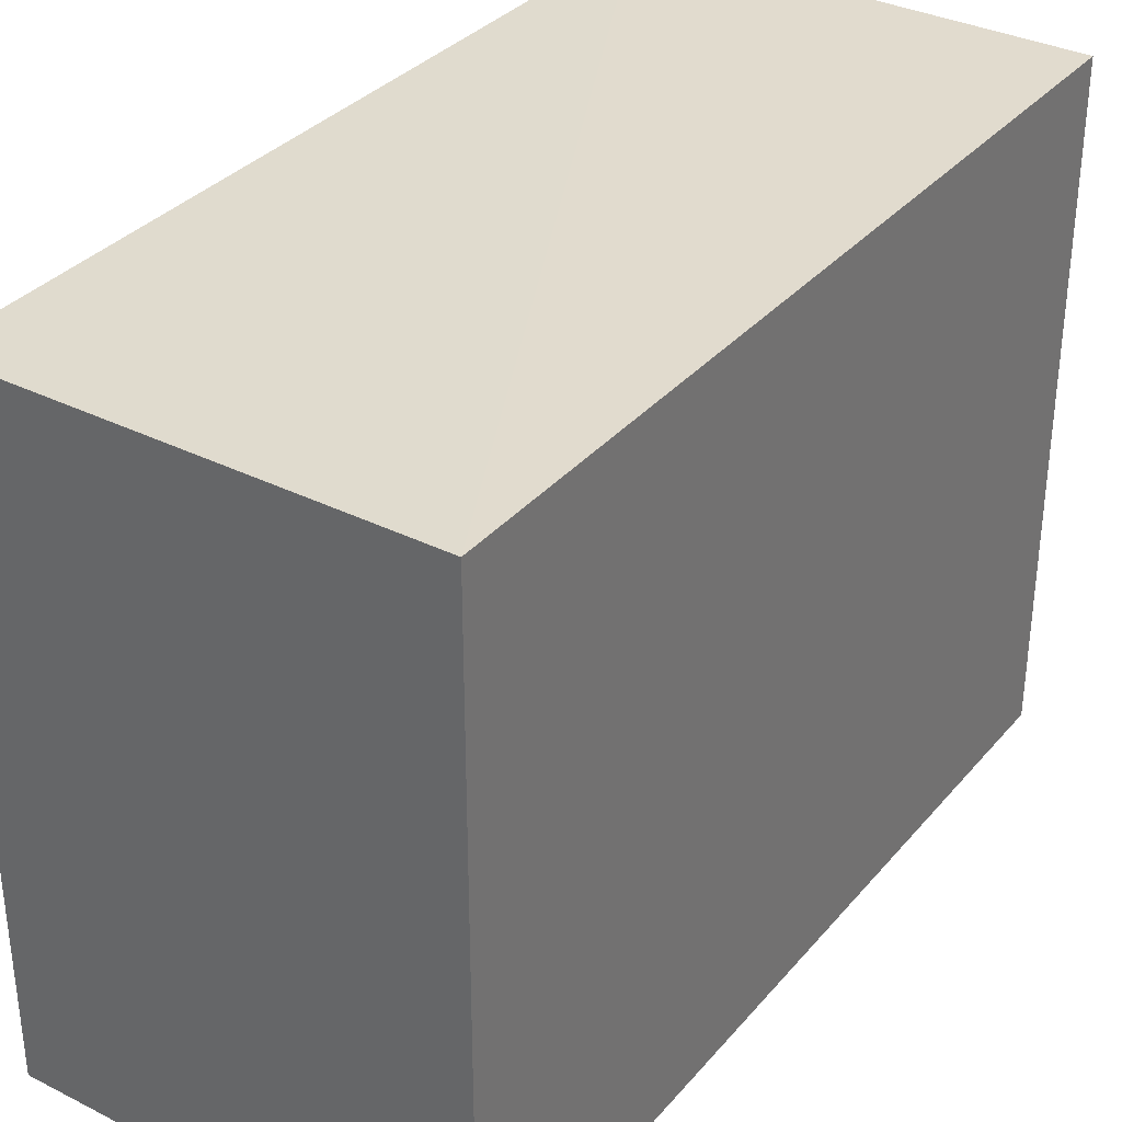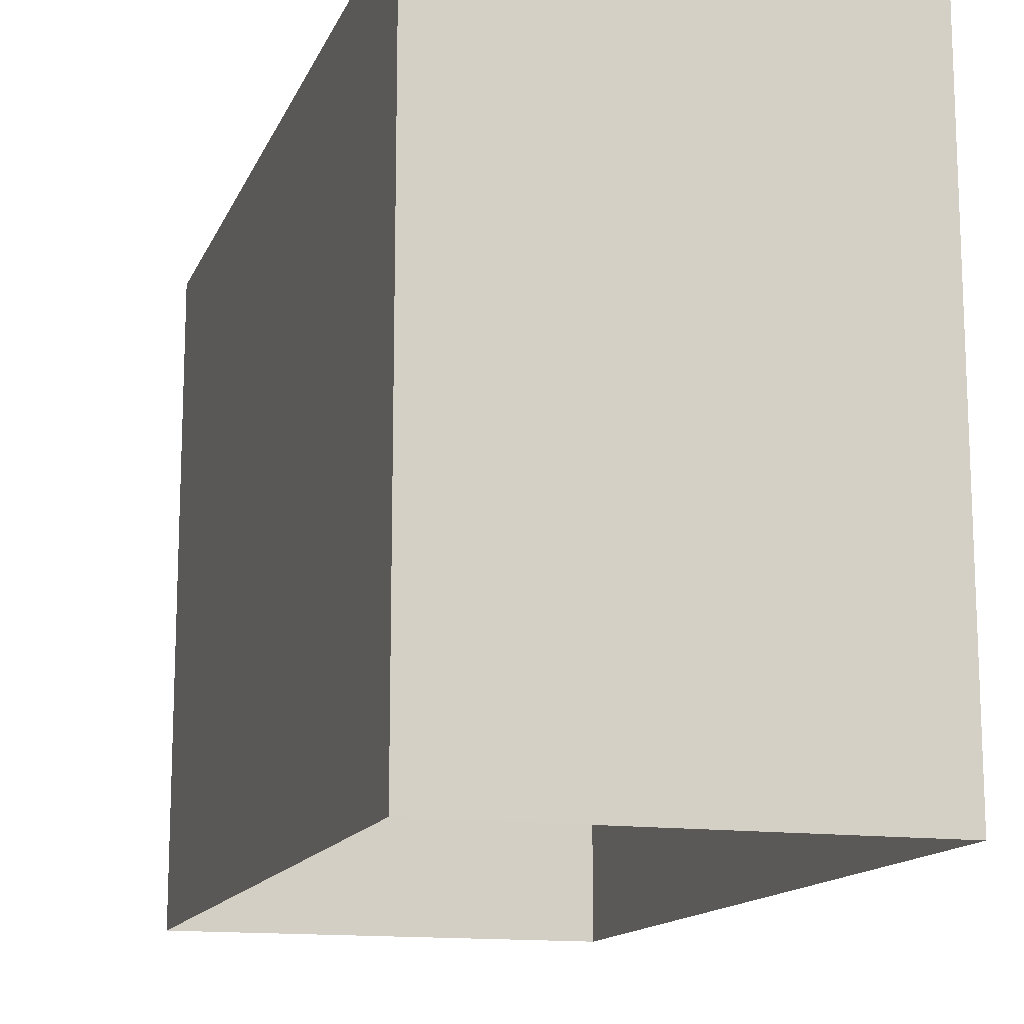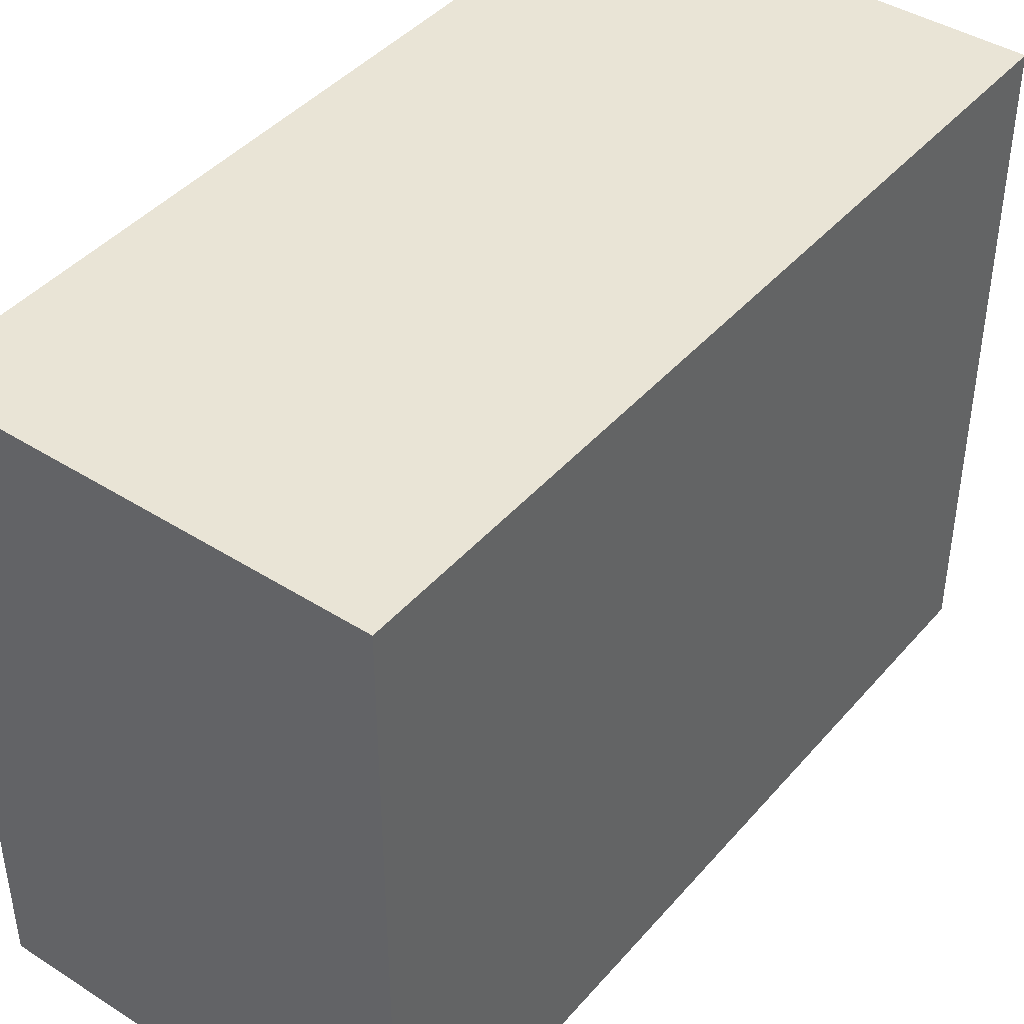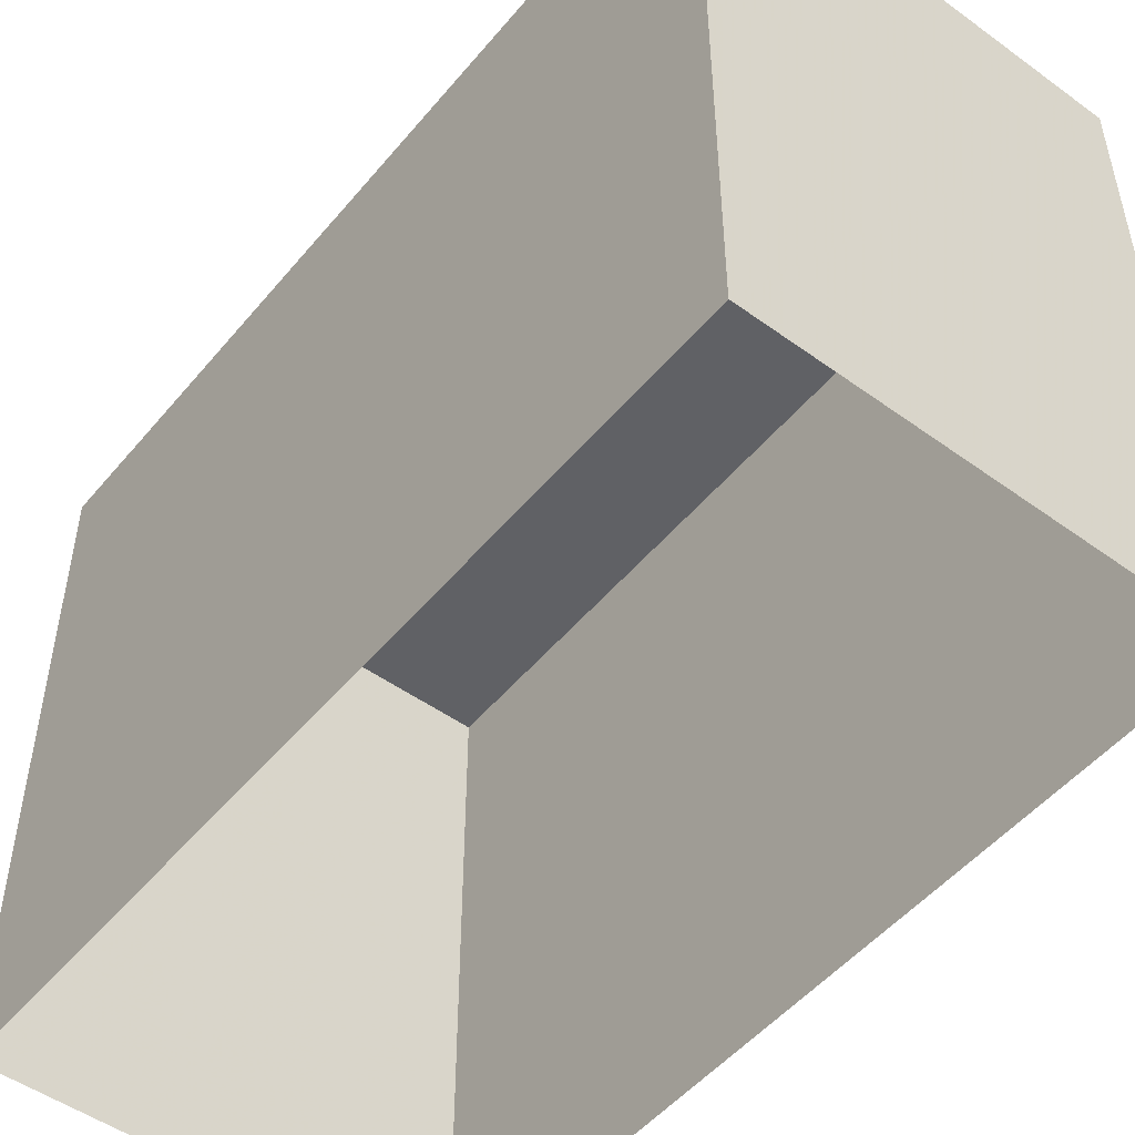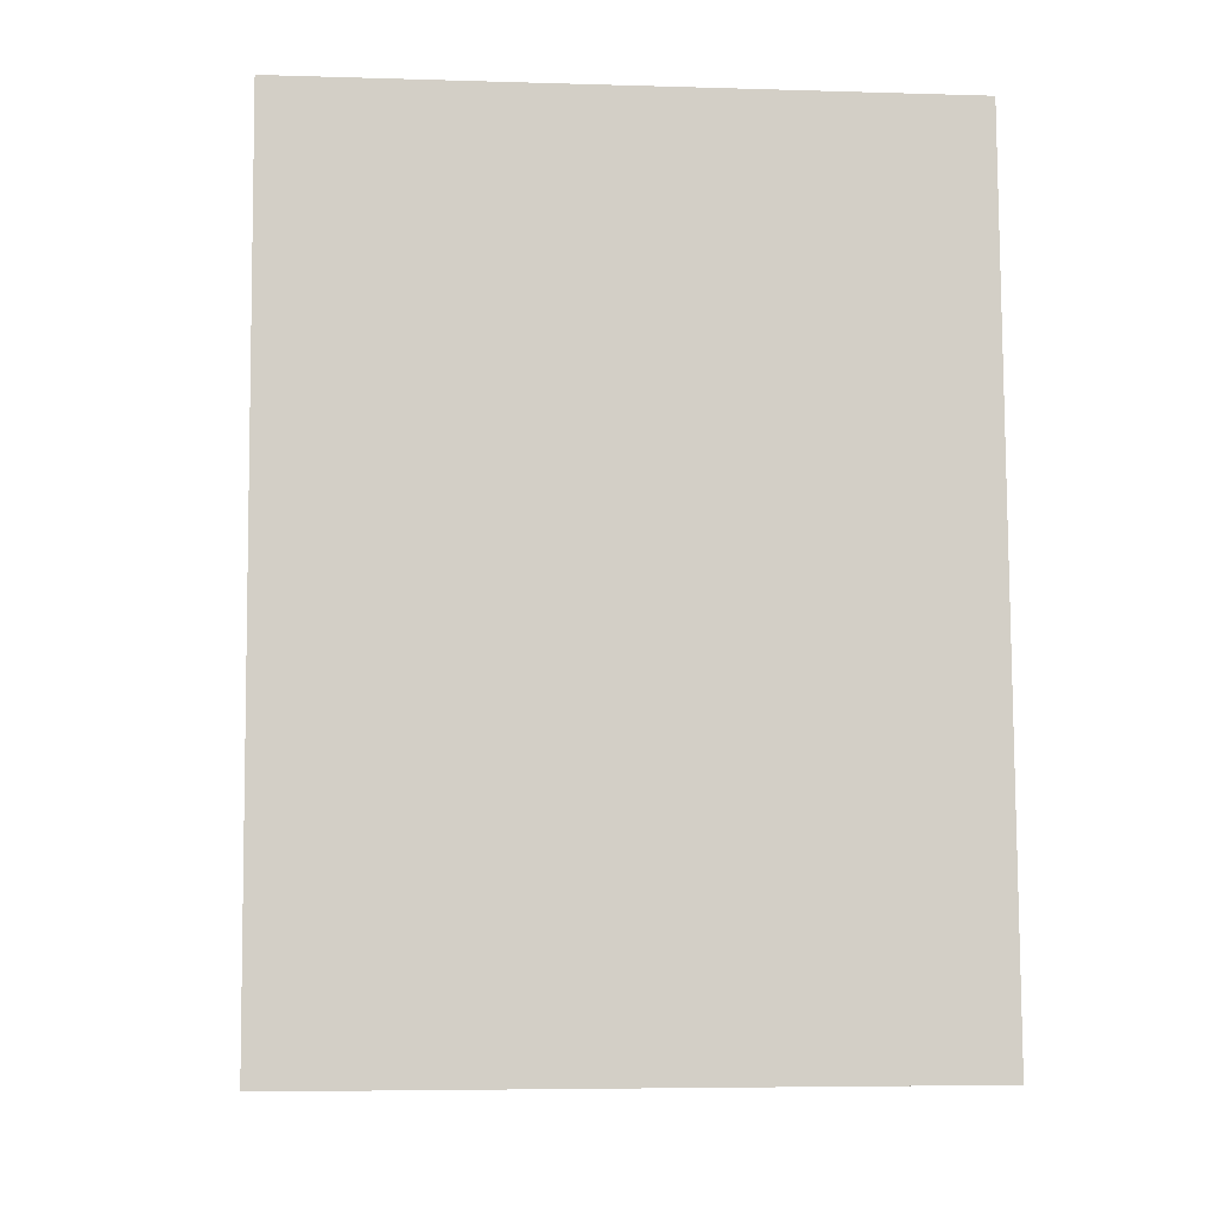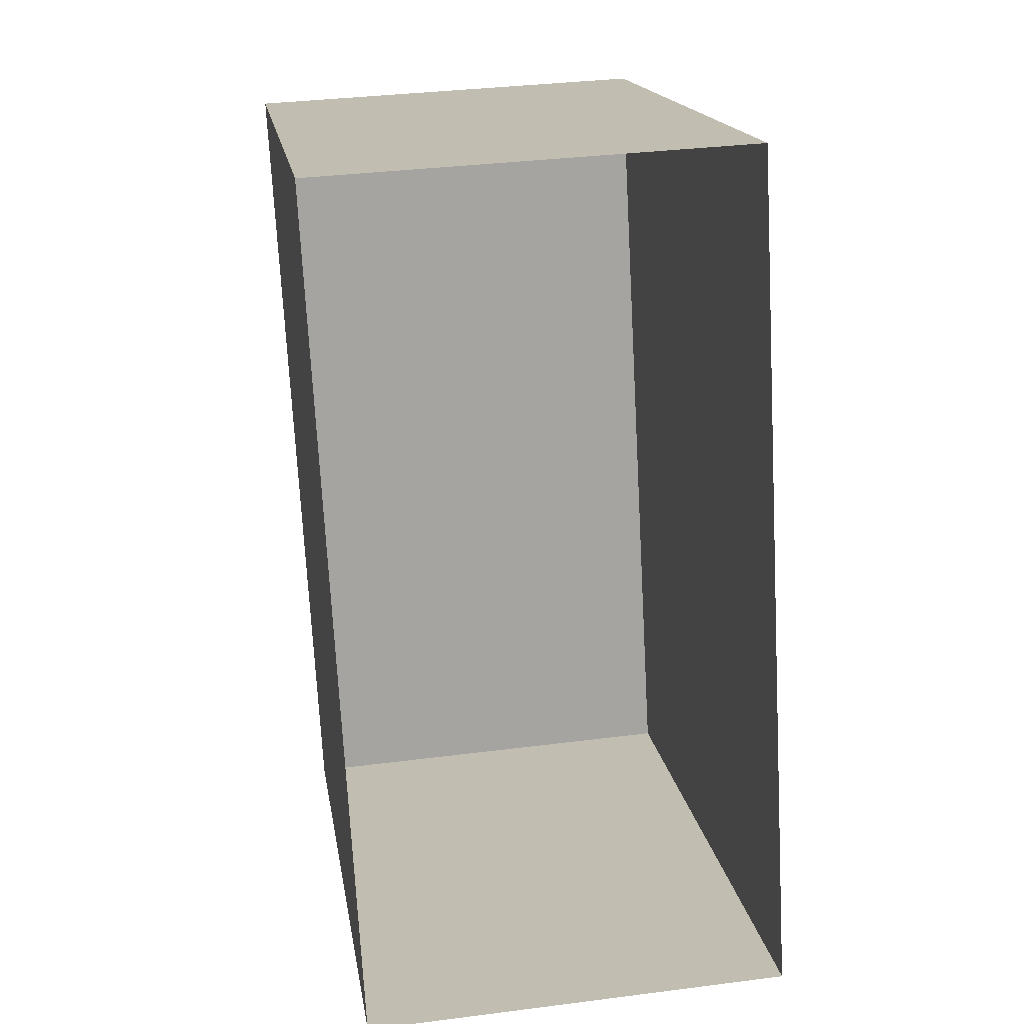
<metadata>
{"format":"obj","ext":"obj","renderer":"f3d","projection":"perspective","resolution":1024,"background":"white","views":[{"elev":33.9,"azim":-149.1,"up":"+Z"},{"elev":-14.0,"azim":159.8,"up":"+Z"},{"elev":42.4,"azim":-146.0,"up":"+Z"},{"elev":-50.2,"azim":138.5,"up":"+Z"},{"elev":-4.9,"azim":-95.7,"up":"+Y"},{"elev":17.0,"azim":171.5,"up":"+Y"}]}
</metadata>
<code>
v -3.732e+05 -1.043e+05 26.71
v -3.732e+05 -1.043e+05 26.71
v -3.732e+05 -1.043e+05 26.71
v -3.732e+05 -1.043e+05 26.71
v -3.732e+05 -1.043e+05 30.13
v -3.732e+05 -1.043e+05 30.13
v -3.732e+05 -1.043e+05 30.13
v -3.732e+05 -1.043e+05 30.13
f 1 2 3
f 4 1 3
f 5 6 7
f 8 5 7
f 8 3 2
f 8 7 3
f 6 1 4
f 6 5 1
f 7 4 3
f 7 6 4
f 8 2 1
f 5 8 1

</code>
